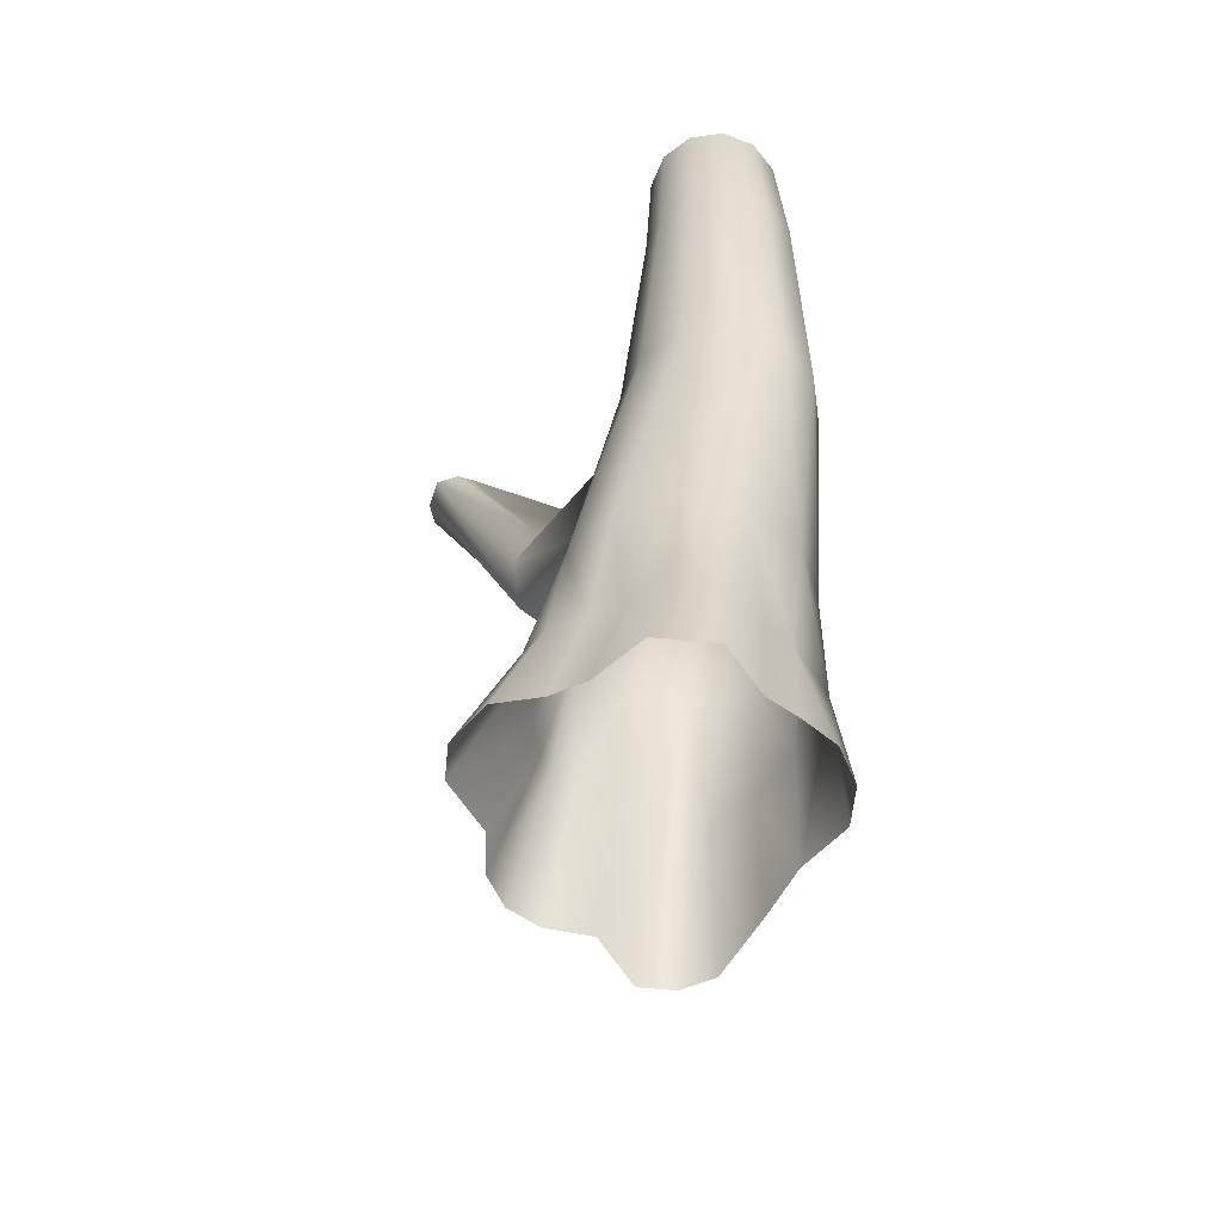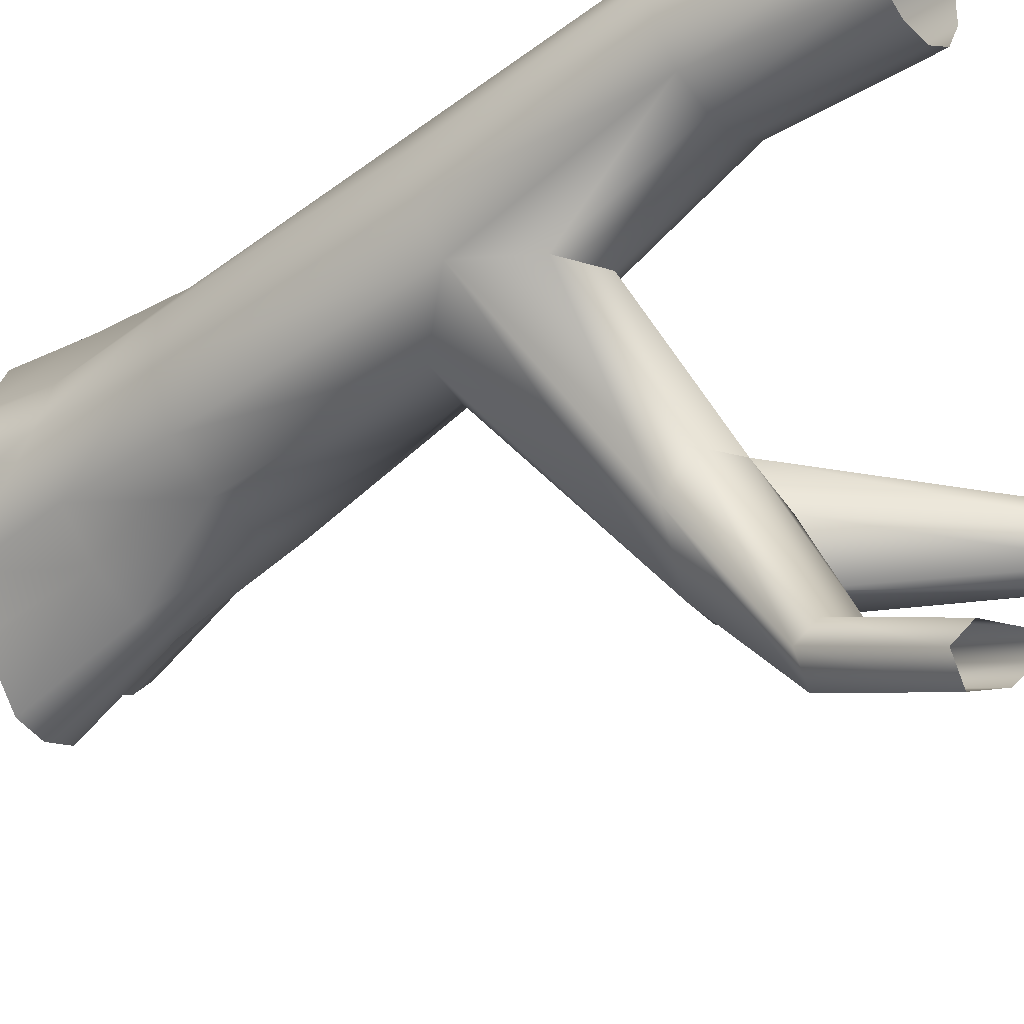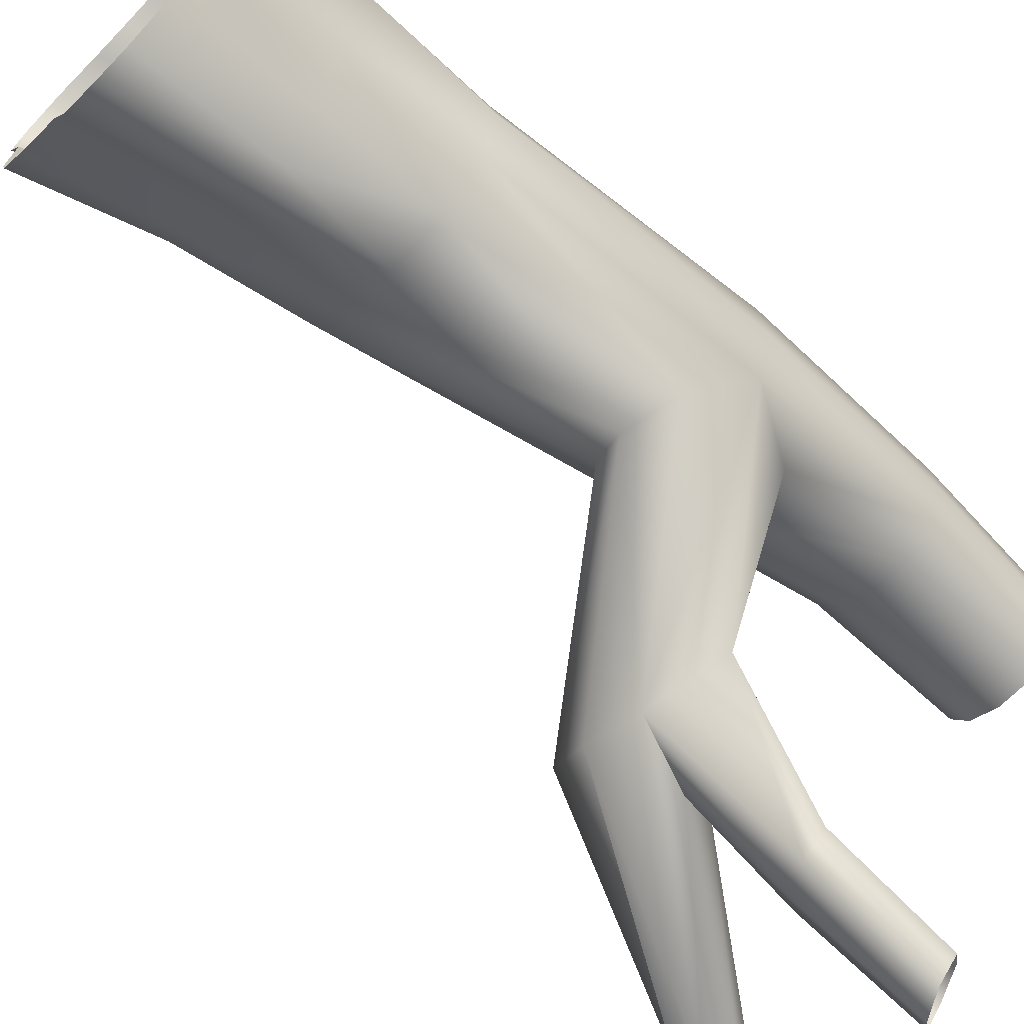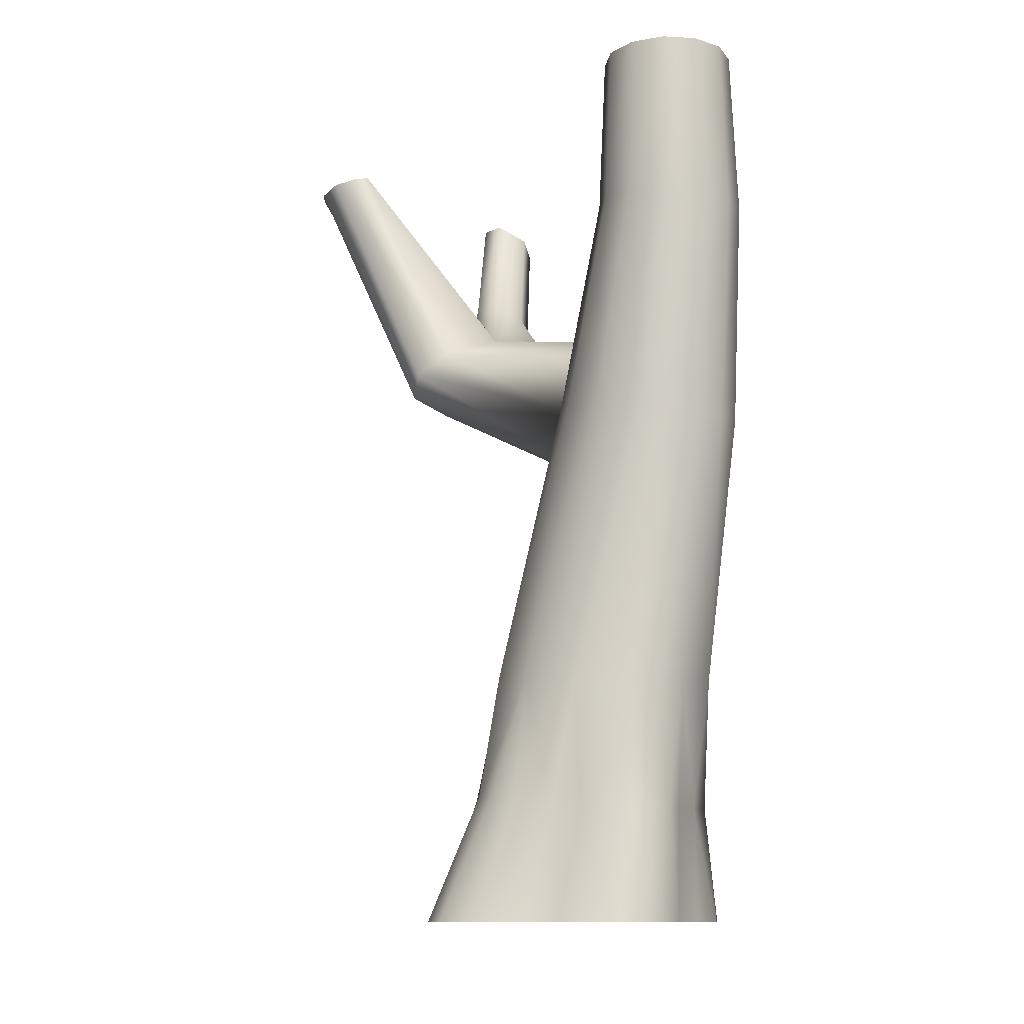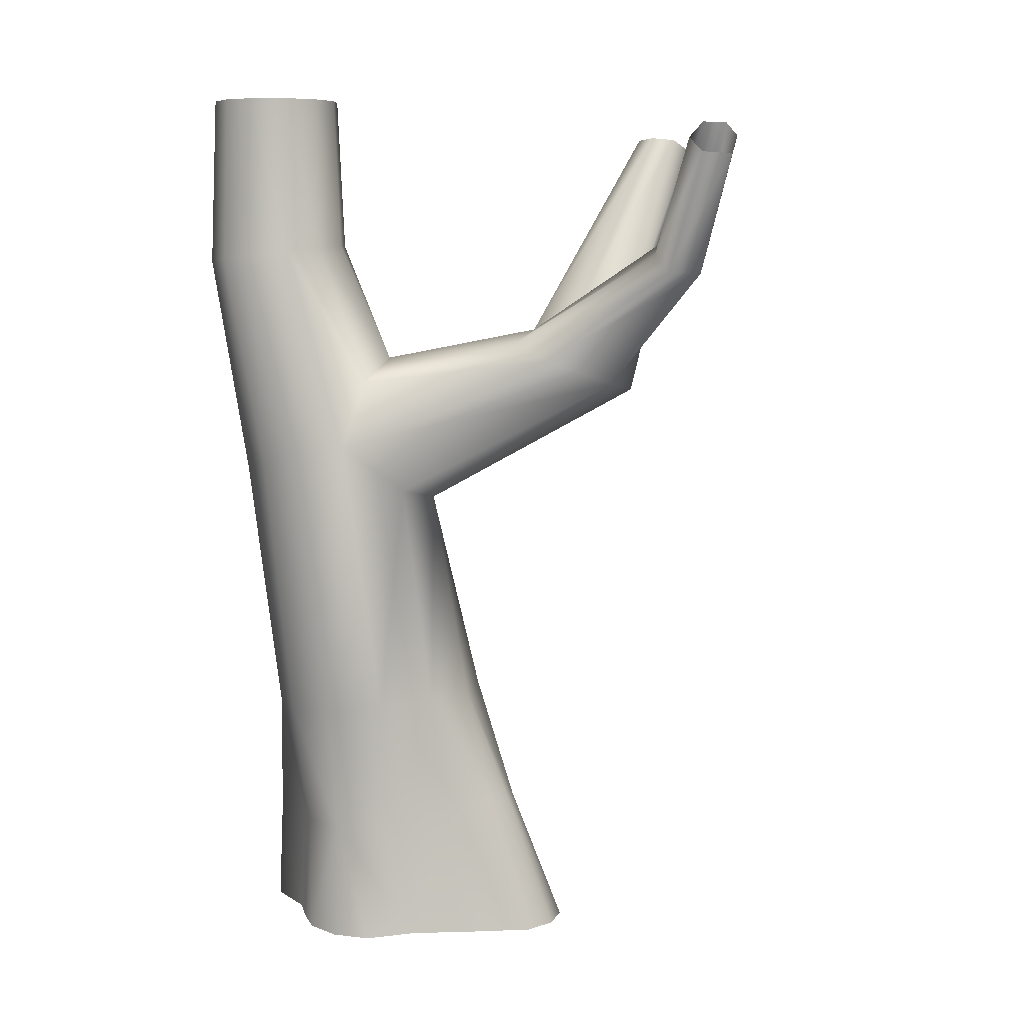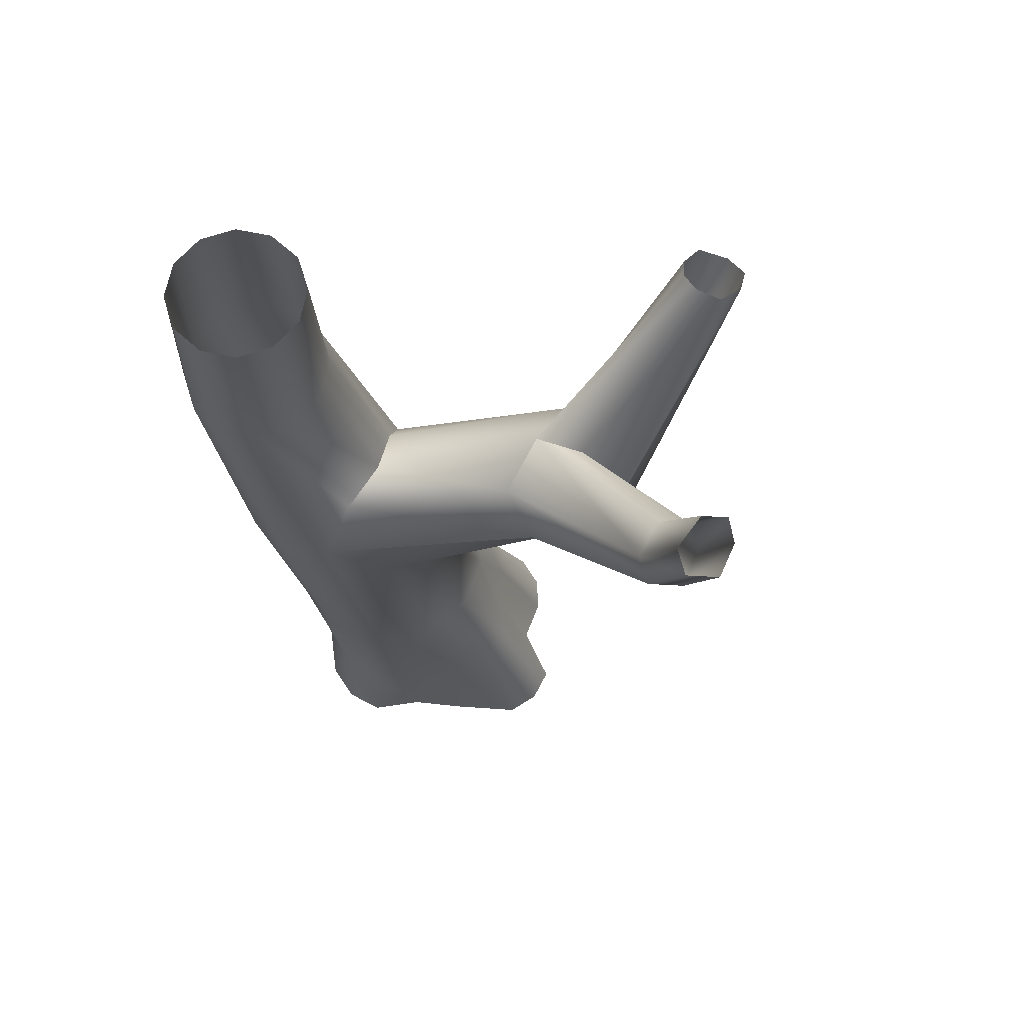
<metadata>
{"format":"obj","ext":"obj","renderer":"f3d","projection":"perspective","resolution":1024,"background":"white","views":[{"elev":-57.5,"azim":8.9,"up":"+Y"},{"elev":-30.1,"azim":127.4,"up":"+Z"},{"elev":-69.8,"azim":45.3,"up":"+Z"},{"elev":-11.7,"azim":-6.5,"up":"+Y"},{"elev":7.6,"azim":122.5,"up":"+Y"},{"elev":68.5,"azim":132.5,"up":"+Y"}]}
</metadata>
<code>
g default
v 2.613 -3e-06 -1.935
v 1.763 -3e-06 -3.093
v -0.3059 4e-06 -4.815
v -1.775 -3e-06 -3.093
v -3.502 0 -2.032
v -3.544 -3e-06 -0.02903
v -3.873 0 2.234
v -1.775 -3e-06 3.035
v 0.3499 -4e-06 4.097
v 1.778 -4e-06 3.721
v 3.058 -3e-06 1.74
v 3.962 -4e-06 -0.03895
v 3.588 23.91 1.649
v 2.794 23.91 1.206
v 1.885 23.91 1.219
v 1.104 23.91 1.685
v 0.6605 23.91 2.479
v 0.6738 23.91 3.389
v 1.14 23.91 4.169
v 1.934 23.91 4.613
v 2.843 23.91 4.599
v 3.624 23.91 4.133
v 4.067 23.91 3.339
v 4.054 23.91 2.43
v -0.4211 13.93 2.095
v -0.4322 14.19 0.8496
v 3.662 14.19 -0.3117
v 4.307 13.93 0.7545
v 4.318 13.68 2
v 3.693 13.49 3.092
v 2.599 13.42 3.737
v 1.329 13.49 3.762
v 0.2234 13.68 3.162
v -2.179 6.554 0.9178
v -1.954 6.679 -0.592
v -1.002 6.771 -1.788
v 0.422 6.804 -2.35
v 1.937 6.771 -2.128
v 3.137 6.679 -1.18
v 3.7 6.554 0.2385
v 3.475 6.429 1.748
v 2.523 6.338 2.945
v 1.099 6.304 3.507
v -0.416 6.338 3.284
v -1.616 6.429 2.337
v 0.4841 19.57 3.442
v 0.4713 19.68 2.438
v 0.9657 19.77 1.56
v 1.835 19.8 1.043
v 2.846 19.77 1.027
v 3.727 19.68 1.515
v 4.244 19.57 2.376
v 4.256 19.45 3.38
v 3.762 19.36 4.259
v 2.893 19.33 4.775
v 1.882 19.36 4.792
v 1 19.45 4.304
v 0.3731 15.96 0.2714
v 1.436 16.6 -0.363
v 2.674 15.96 -0.381
v 0.04217 12.98 -0.5672
v 1.076 12.61 -1.632
v 2.535 12.9 -1.577
v -6.787 22.57 -4.23
v -6.18 22.81 -4.246
v -5.787 22.97 -4.544
v -5.681 23.03 -5.05
v -5.899 22.96 -5.661
v -7.145 22.45 -4.899
v -7.107 22.48 -5.497
v -6.608 22.69 -5.762
v -4.19 16.31 -3.553
v -4.207 15.88 -4.768
v -3.13 15.62 -5.785
v -1.754 15.86 -5.921
v -1.871 17.36 -3.223
v -3.398 16.89 -3.18
v -0.2875 17.05 -3.595
v 0.1078 16.58 -4.863
v -2.406 17.73 -6.018
v -2.158 18.12 -4.62
v -1.384 19.91 -7.755
v -0.515 19.53 -7.959
v -0.2336 19.09 -8.53
v -0.8157 19.04 -9.215
v -1.601 19.58 -8.979
v -1.893 20 -8.469
v -1.109 23.15 -9.085
v -0.2675 22.7 -9.114
v -0.009316 22.29 -9.638
v -0.5434 22.25 -10.27
v -1.264 22.75 -10.05
v -1.532 23.13 -9.582
v 3.041 2.973 1.542
v 2.049 3.003 3.352
v 0.8273 2.998 3.739
v -1.021 2.96 2.835
v -2.529 3.217 2.024
v -2.62 3.174 0.3151
v -2.52 3.365 -1.314
v -1.239 3.344 -2.337
v 0.08203 3.64 -3.572
v 1.749 3.299 -2.495
v 2.769 3.189 -1.356
v 3.658 3.09 0.003844
v 2.411 -3e-06 2.388
v 2.513 2.941 2.12
v -0.8904 -3e-06 3.272
v -0.2619 2.932 3.002
v -4.11 0 1.349
v -2.759 3.275 1.288
v -2.937 0 3.031
v -1.959 3.168 2.547
v 0.5787 4e-06 -4.578
v 0.7 3.614 -3.408
v -1.19 4e-06 -4.578
v -0.5169 3.636 -3.338
v -2.057 3.419 -1.758
v -2.854 0 -2.679
v -3.739 0 -1.147
v -2.628 3.291 -0.6918
v 3.707 0 -1.048
v 3.712 0 0.9723
g polySurface1Tree02
f 29 28 52 53
f 47 46 18 17
f 53 52 24 23
f 54 53 23 22
f 55 54 22 21
f 56 55 21 20
f 57 56 20 19
f 46 57 19 18
f 47 26 25 46
f 16 48 47 17
f 15 49 48 16
f 14 50 49 15
f 13 51 50 14
f 24 52 51 13
f 61 26 72 73
f 62 61 73 74
f 73 72 64 69
f 74 73 69 70
f 28 27 51 52
f 40 39 27 28
f 58 26 47 48
f 59 58 48 49
f 50 60 59 49
f 51 27 60 50
f 63 27 39 38
f 26 58 77 72
f 58 59 76 77
f 75 63 62 74
f 71 75 74 70
f 77 76 66 65
f 64 72 77 65
f 80 75 71 68
f 81 80 68 67
f 76 81 67 66
f 78 76 59 60
f 79 78 60 27
f 75 79 27 63
f 76 78 83 82
f 78 79 84 83
f 79 75 85 84
f 75 80 86 85
f 80 81 87 86
f 81 76 82 87
f 82 83 89 88
f 83 84 90 89
f 84 85 91 90
f 85 86 92 91
f 86 87 93 92
f 87 82 88 93
f 106 107 95 10
f 29 41 40 28
f 109 108 9 96
f 30 29 53 54
f 31 30 54 55
f 43 109 96
f 96 9 10 95
f 30 42 41 29
f 31 43 42 30
f 107 42 95
f 43 96 95 42
f 57 33 32 56
f 111 110 7 98
f 46 25 33 57
f 25 34 45 33
f 45 111 98
f 112 113 98 7
f 56 32 31 55
f 32 44 43 31
f 33 45 44 32
f 113 45 98
f 109 43 44 97
f 108 109 97 8
f 113 112 8 97
f 45 113 97 44
f 114 115 103 2
f 62 63 38 37
f 115 37 38 103
f 115 114 3 102
f 37 115 102
f 117 37 102
f 116 117 102 3
f 101 117 116 4
f 36 61 62 37
f 36 37 117 101
f 111 45 34 99
f 110 111 99 6
f 120 121 100 5
f 26 35 34 25
f 121 35 100
f 100 118 119 5
f 35 26 61 36
f 118 35 36 101
f 35 118 100
f 119 118 101 4
f 121 120 6 99
f 35 121 99 34
f 105 122 1 104
f 40 105 104 39
f 123 105 94 11
f 41 94 105 40
f 107 106 11 94
f 42 107 94 41
f 1 2 103 104
f 38 39 104 103
f 105 123 12
f 122 105 12

</code>
